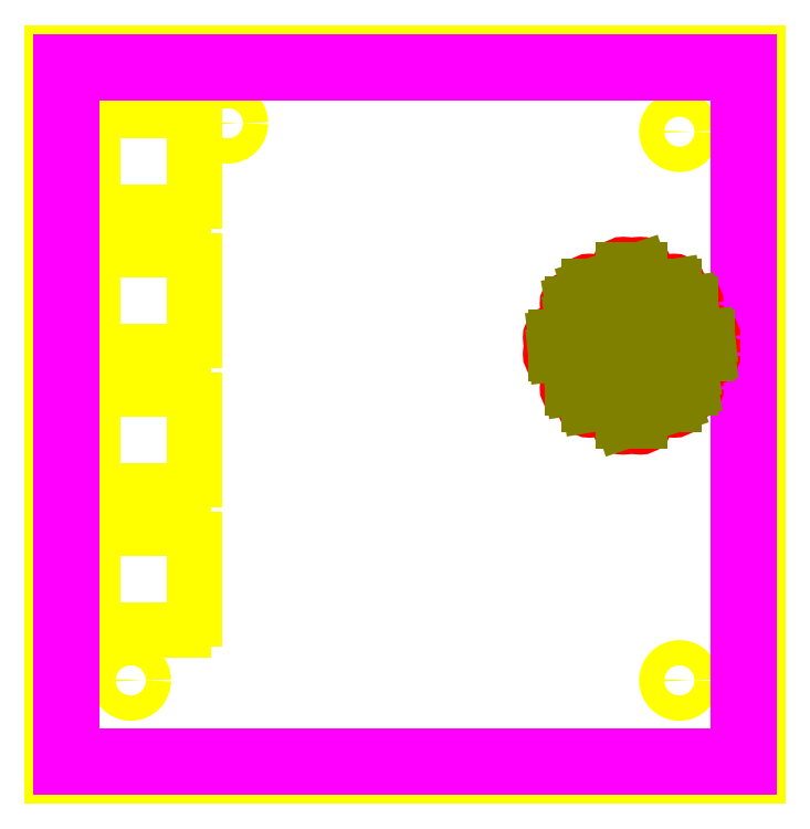
<metadata>
{"format":"dxf","ext":"dxf","renderer":"ezdxf+matplotlib","layout":"modelspace","background":"white","min_lineweight":24,"dpi":150}
</metadata>
<code>
0
SECTION
2
ENTITIES
0
INSERT
8
1Top_slot
2
Case - Top
10
42
20
44
30
0
41
1
42
1
43
0
50
0
70
    1
71
    1
44
0
45
0
0
INSERT
8
1Top_slot
2
Case - Top slot
10
42
20
42
30
0
41
1
42
1
43
0
50
0
70
    1
71
    1
44
0
45
0
0
INSERT
8
1Top_speaker_holes
2
Case - Top Speaker Holes
10
42
20
43
30
0
41
1
42
1
43
0
50
0
70
    1
71
    1
44
1
45
1
0
ENDSEC
0
EOF

</code>
